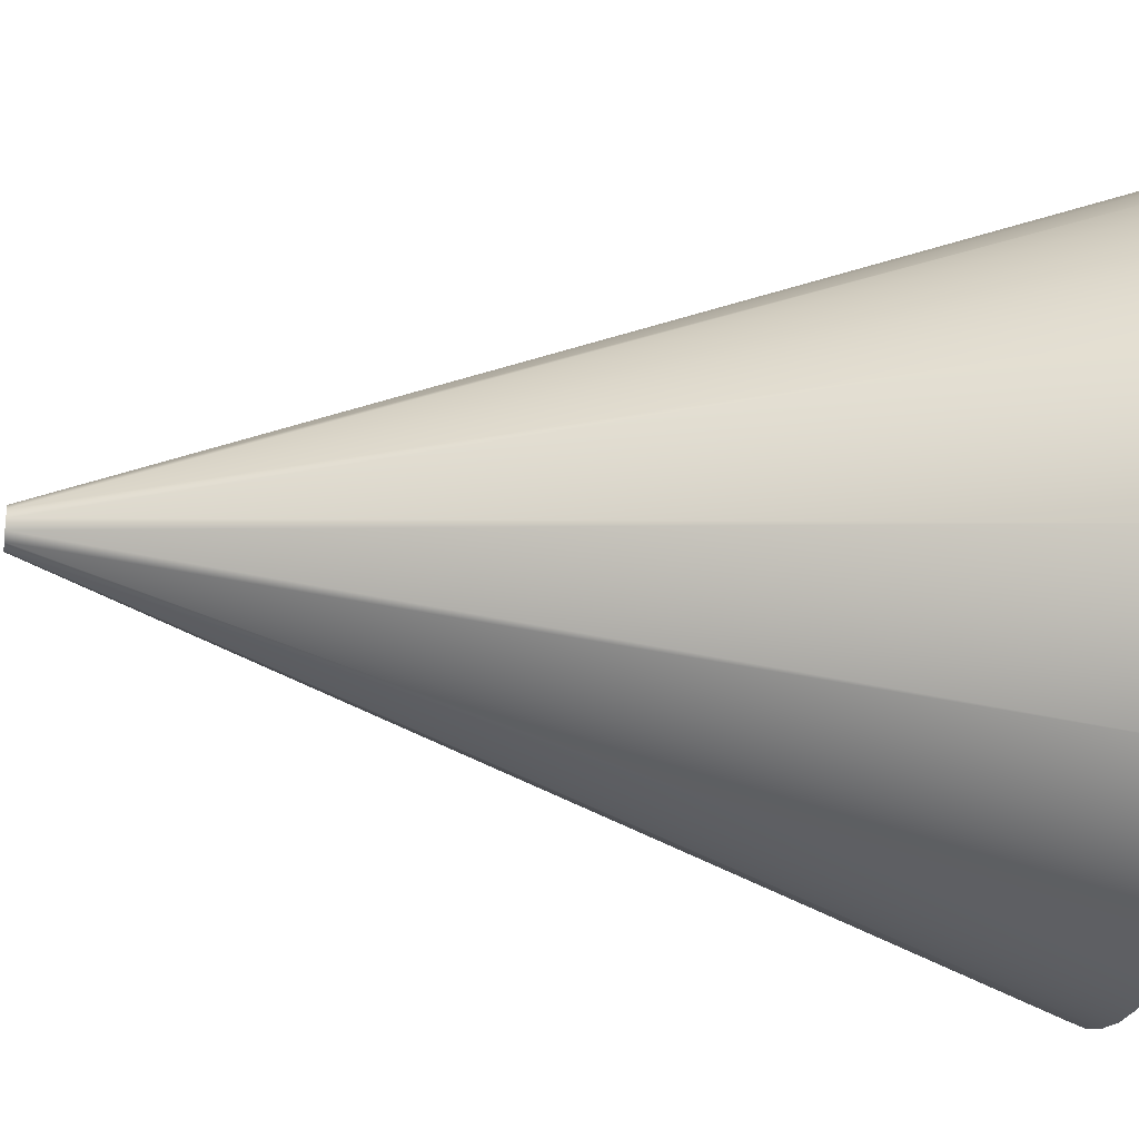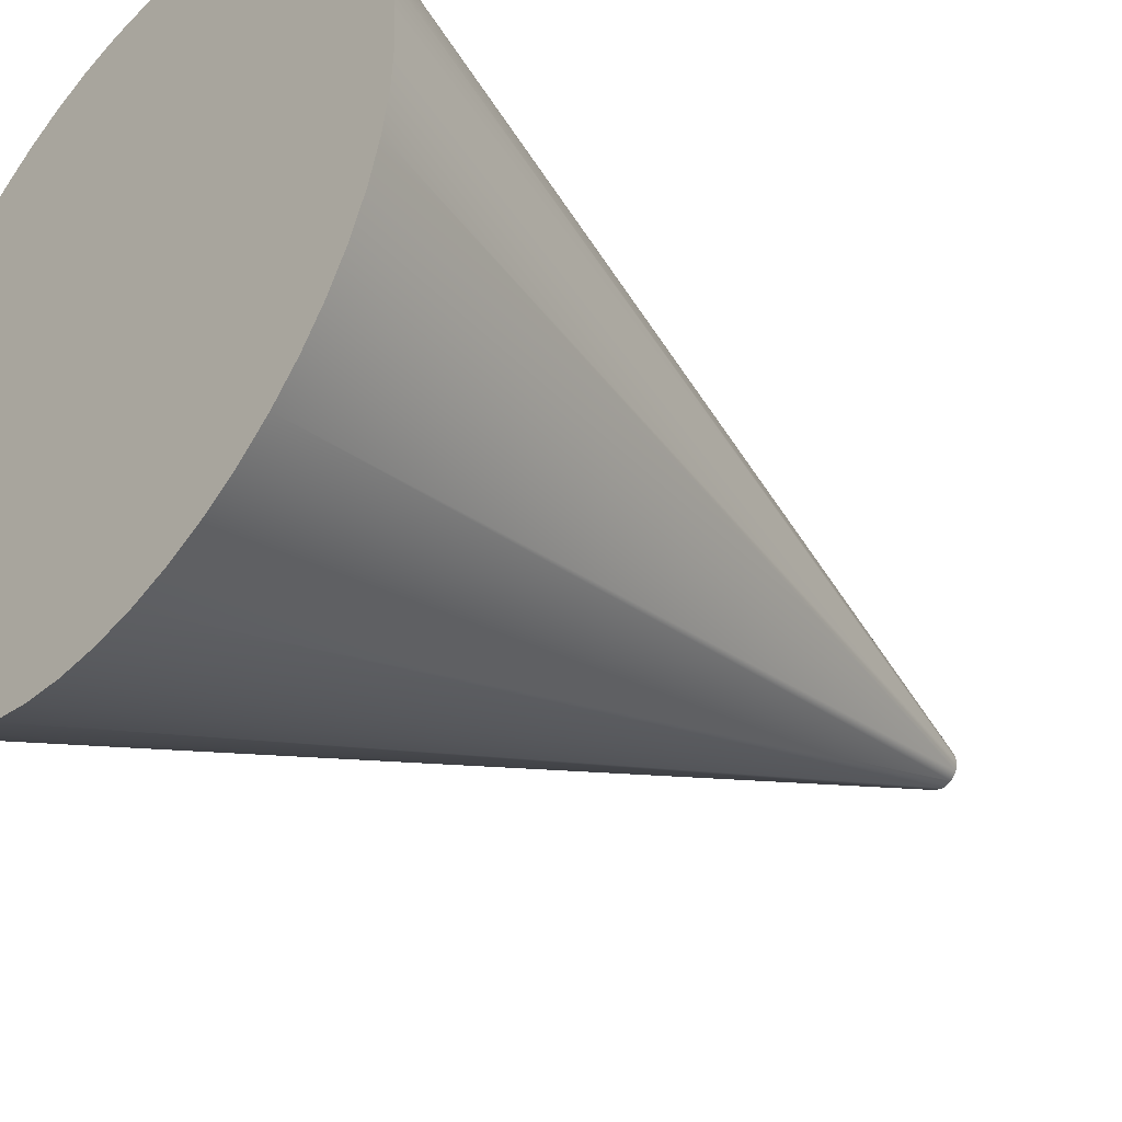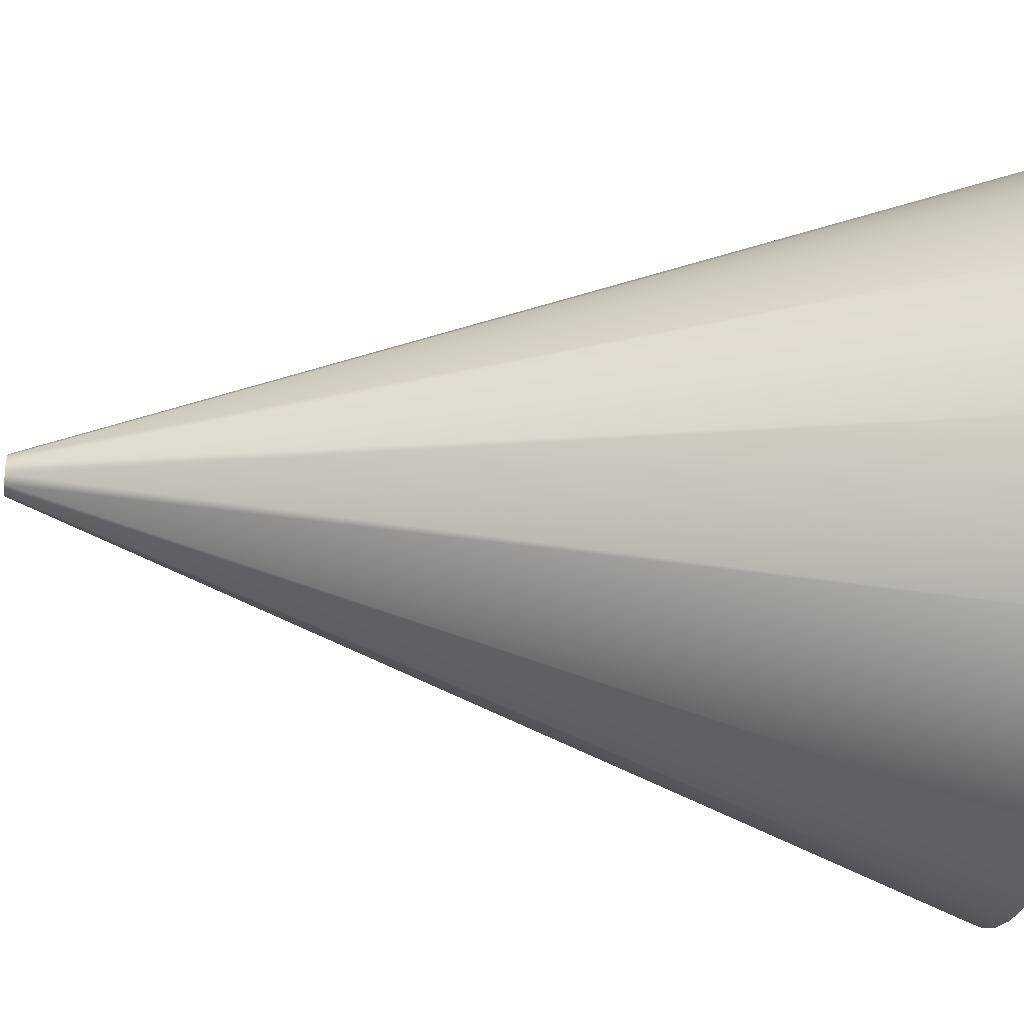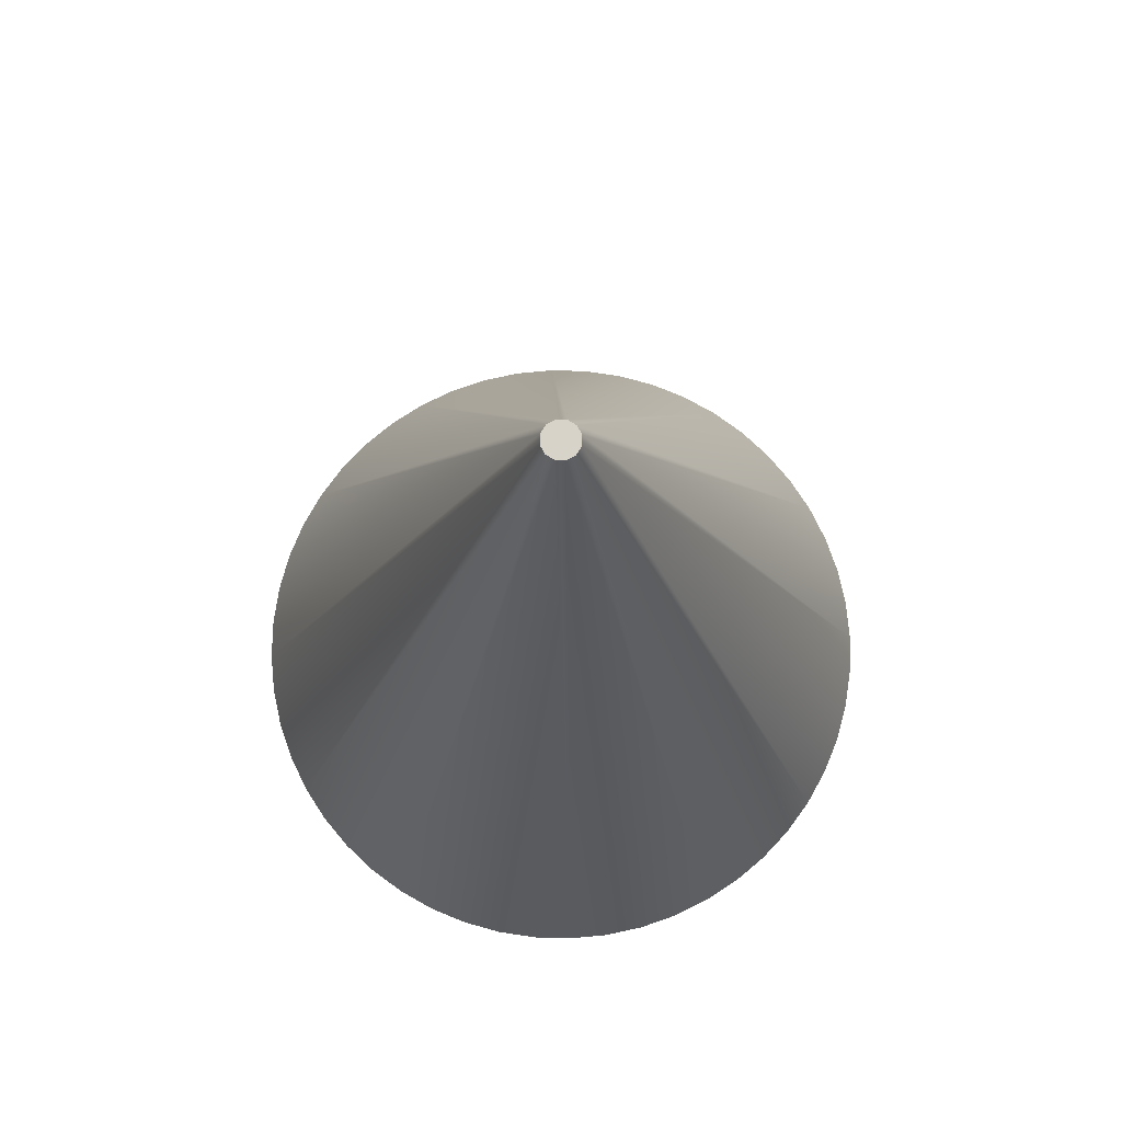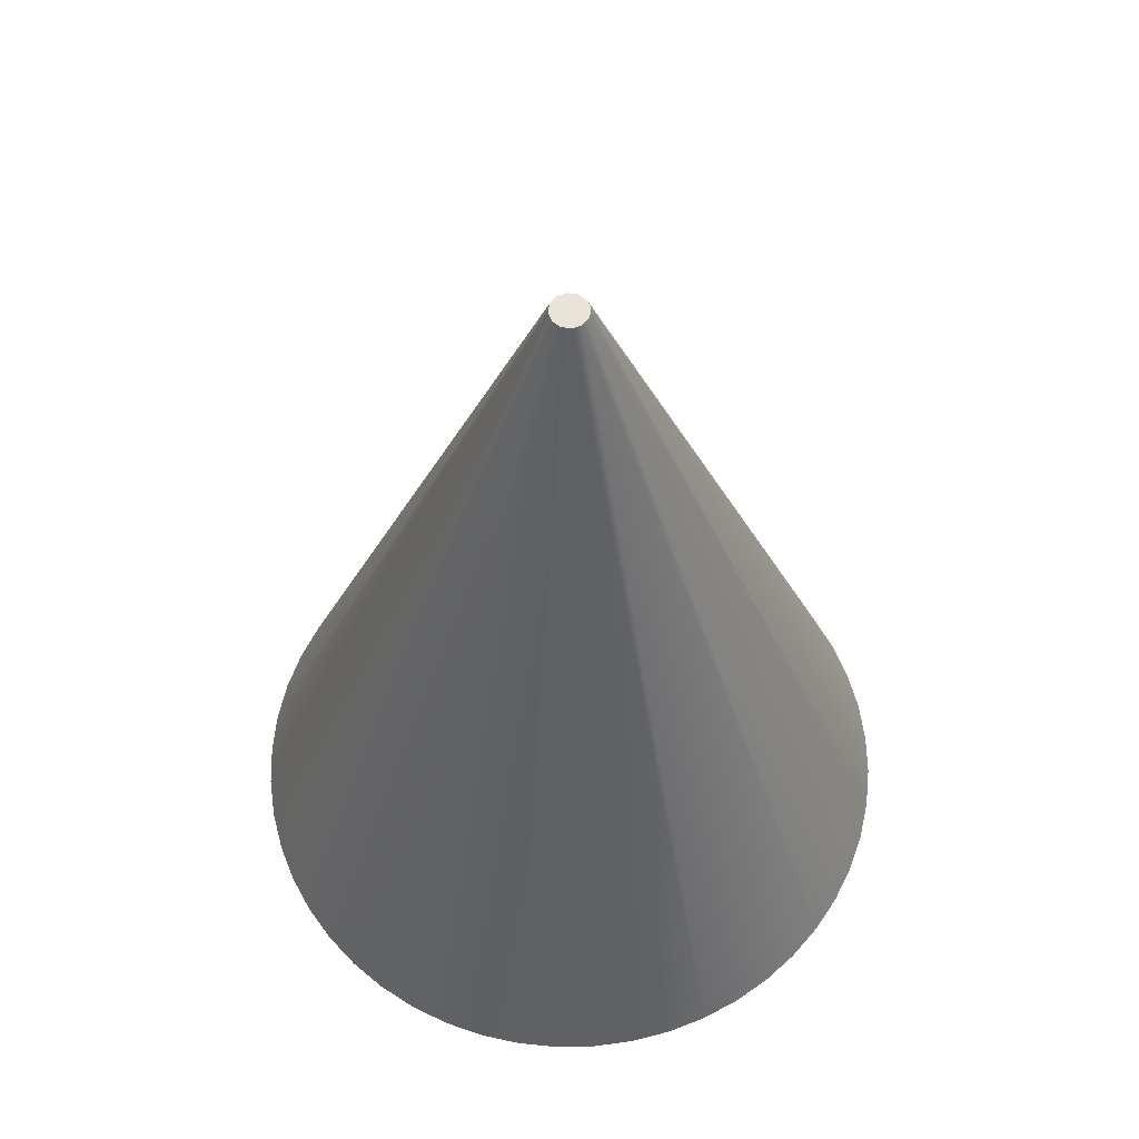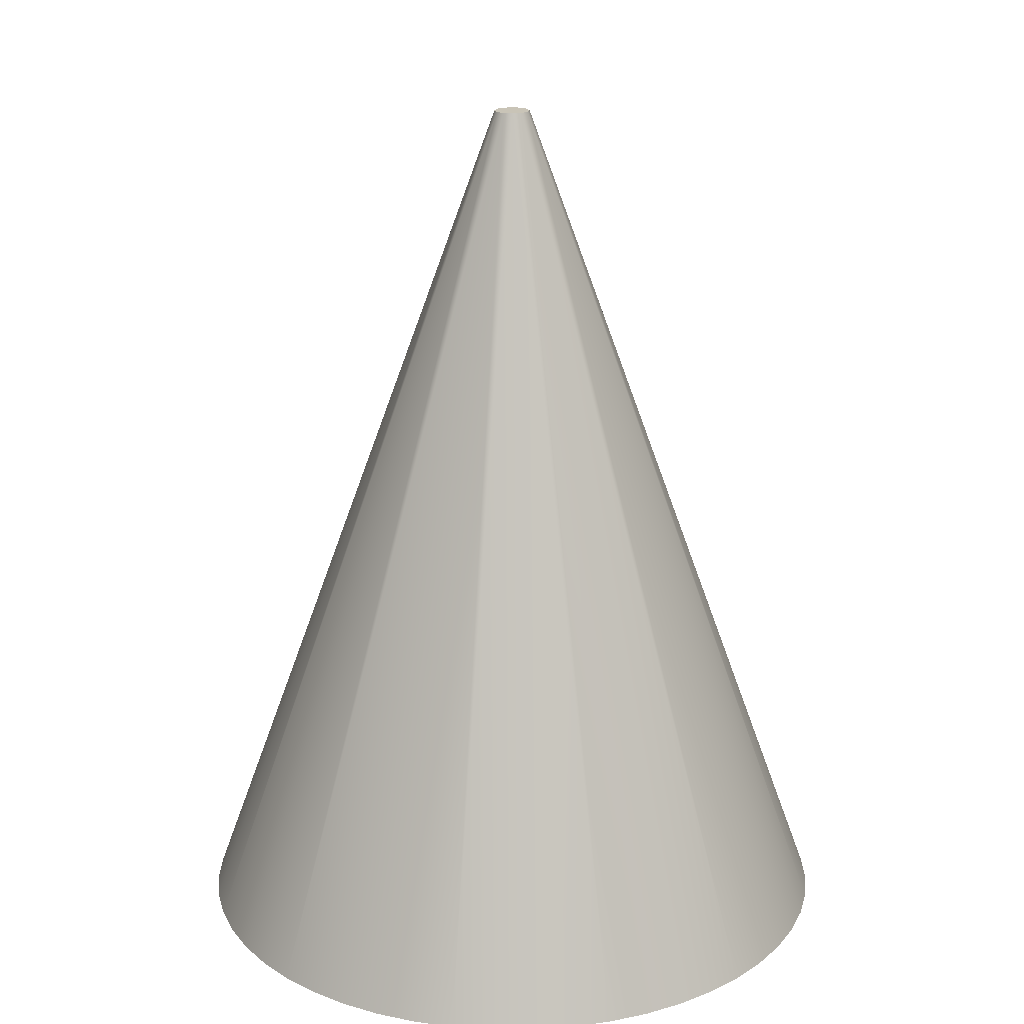
<metadata>
{"format":"obj","ext":"obj","renderer":"f3d","projection":"perspective","resolution":1024,"background":"white","views":[{"elev":-25.2,"azim":-99.7,"up":"+Z"},{"elev":-39.5,"azim":49.1,"up":"+Z"},{"elev":-33.4,"azim":-97.5,"up":"+Z"},{"elev":76.8,"azim":136.6,"up":"+Y"},{"elev":60.6,"azim":-66.9,"up":"+Y"},{"elev":20.0,"azim":148.9,"up":"+Y"}]}
</metadata>
<code>
v -0.02684 1.3 3.287e-18
v -0.02324 1.3 -0.01342
v -0.01342 1.3 -0.02324
v 1.643e-18 1.3 -0.02684
v 0.01342 1.3 -0.02324
v 0.02324 1.3 -0.01342
v 0.02684 1.3 0
v 0.02324 1.3 0.01342
v 0.01342 1.3 0.02324
v 1.643e-18 1.3 0.02684
v -0.01342 1.3 0.02324
v -0.02324 1.3 0.01342
v -0.5 0 6.123e-17
v -0.4964 0 0.06027
v -0.4855 0 0.1197
v -0.4675 0 0.1773
v -0.4427 0 0.2324
v -0.4115 0 0.284
v -0.3743 0 0.3316
v -0.3316 0 0.3743
v -0.284 0 0.4115
v -0.2324 0 0.4427
v -0.1773 0 0.4675
v -0.1197 0 0.4855
v -0.06027 0 0.4964
v 3.062e-17 0 0.5
v 0.06027 0 0.4964
v 0.1197 0 0.4855
v 0.1773 0 0.4675
v 0.2324 0 0.4427
v 0.284 0 0.4115
v 0.3316 0 0.3743
v 0.3743 0 0.3316
v 0.4115 0 0.284
v 0.4427 0 0.2324
v 0.4675 0 0.1773
v 0.4855 0 0.1197
v 0.4964 0 0.06027
v 0.5 0 0
v 0.4964 0 -0.06027
v 0.4855 0 -0.1197
v 0.4675 0 -0.1773
v 0.4427 0 -0.2324
v 0.4115 0 -0.284
v 0.3743 0 -0.3316
v 0.3316 0 -0.3743
v 0.284 0 -0.4115
v 0.2324 0 -0.4427
v 0.1773 0 -0.4675
v 0.1197 0 -0.4855
v 0.06027 0 -0.4964
v 3.062e-17 0 -0.5
v -0.06027 0 -0.4964
v -0.1197 0 -0.4855
v -0.1773 0 -0.4675
v -0.2324 0 -0.4427
v -0.284 0 -0.4115
v -0.3316 0 -0.3743
v -0.3743 0 -0.3316
v -0.4115 0 -0.284
v -0.4427 0 -0.2324
v -0.4675 0 -0.1773
v -0.4855 0 -0.1197
v -0.4964 0 -0.06027
v -0.5 0 6.123e-17
v -0.02684 1.3 3.287e-18
v -0.02684 1.3 3.287e-18
v -0.02324 1.3 0.01342
v -0.01342 1.3 0.02324
v 1.643e-18 1.3 0.02684
v 0.01342 1.3 0.02324
v 0.02324 1.3 0.01342
v 0.02684 1.3 0
v 0.02324 1.3 -0.01342
v 0.01342 1.3 -0.02324
v 1.643e-18 1.3 -0.02684
v -0.01342 1.3 -0.02324
v -0.02324 1.3 -0.01342
v -0.5 0 6.123e-17
v -0.4964 0 -0.06027
v -0.4855 0 -0.1197
v -0.4675 0 -0.1773
v -0.4427 0 -0.2324
v -0.4115 0 -0.284
v -0.3743 0 -0.3316
v -0.3316 0 -0.3743
v -0.284 0 -0.4115
v -0.2324 0 -0.4427
v -0.1773 0 -0.4675
v -0.1197 0 -0.4855
v -0.06027 0 -0.4964
v 3.062e-17 0 -0.5
v 0.06027 0 -0.4964
v 0.1197 0 -0.4855
v 0.1773 0 -0.4675
v 0.2324 0 -0.4427
v 0.284 0 -0.4115
v 0.3316 0 -0.3743
v 0.3743 0 -0.3316
v 0.4115 0 -0.284
v 0.4427 0 -0.2324
v 0.4675 0 -0.1773
v 0.4855 0 -0.1197
v 0.4964 0 -0.06027
v 0.5 0 0
v 0.4964 0 0.06027
v 0.4855 0 0.1197
v 0.4675 0 0.1773
v 0.4427 0 0.2324
v 0.4115 0 0.284
v 0.3743 0 0.3316
v 0.3316 0 0.3743
v 0.284 0 0.4115
v 0.2324 0 0.4427
v 0.1773 0 0.4675
v 0.1197 0 0.4855
v 0.06027 0 0.4964
v 3.062e-17 0 0.5
v -0.06027 0 0.4964
v -0.1197 0 0.4855
v -0.1773 0 0.4675
v -0.2324 0 0.4427
v -0.284 0 0.4115
v -0.3316 0 0.3743
v -0.3743 0 0.3316
v -0.4115 0 0.284
v -0.4427 0 0.2324
v -0.4675 0 0.1773
v -0.4855 0 0.1197
v -0.4964 0 0.06027
g c2c06201-e2a0-11ea-96e9-54bf646e7e1f
f 2 63 1
f 1 63 64
f 1 64 65
f 3 59 2
f 2 59 60
f 2 60 61
f 4 54 3
f 3 54 55
f 3 55 56
f 5 50 4
f 4 50 51
f 4 51 52
f 6 46 5
f 5 46 47
f 5 47 48
f 7 41 6
f 6 41 42
f 6 42 43
f 8 37 7
f 7 37 38
f 7 38 39
f 9 33 8
f 8 33 34
f 8 34 35
f 10 28 9
f 9 28 29
f 9 29 30
f 11 24 10
f 10 24 25
f 10 25 26
f 12 20 11
f 11 20 21
f 11 21 22
f 66 15 12
f 12 15 16
f 12 16 17
f 13 14 66
f 66 14 15
f 17 18 12
f 12 18 19
f 12 19 20
f 22 23 11
f 11 23 24
f 26 27 10
f 10 27 28
f 30 31 9
f 9 31 32
f 9 32 33
f 35 36 8
f 8 36 37
f 39 40 7
f 7 40 41
f 43 44 6
f 6 44 45
f 6 45 46
f 48 49 5
f 5 49 50
f 52 53 4
f 4 53 54
f 56 57 3
f 3 57 58
f 3 58 59
f 61 62 2
f 2 62 63
g c2c08928-e2a0-11ea-b6f8-54bf646e7e1f
f 68 72 67
f 67 72 73
f 67 73 78
f 78 73 74
f 78 74 77
f 77 74 75
f 77 75 76
f 72 68 71
f 71 68 69
f 71 69 70
g c2c0b040-e2a0-11ea-9e75-54bf646e7e1f
f 80 104 79
f 79 104 105
f 79 105 130
f 130 105 106
f 130 106 129
f 129 106 107
f 129 107 128
f 128 107 108
f 128 108 127
f 127 108 109
f 127 109 126
f 126 109 110
f 126 110 125
f 125 110 111
f 125 111 124
f 124 111 112
f 124 112 123
f 123 112 113
f 123 113 122
f 122 113 114
f 122 114 121
f 121 114 115
f 121 115 120
f 120 115 116
f 120 116 119
f 119 116 117
f 119 117 118
f 104 80 103
f 103 80 81
f 103 81 102
f 102 81 82
f 102 82 101
f 101 82 83
f 101 83 100
f 100 83 84
f 100 84 99
f 99 84 85
f 99 85 98
f 98 85 86
f 98 86 97
f 97 86 87
f 97 87 96
f 96 87 88
f 96 88 95
f 95 88 89
f 95 89 94
f 94 89 90
f 94 90 93
f 93 90 91
f 93 91 92

</code>
